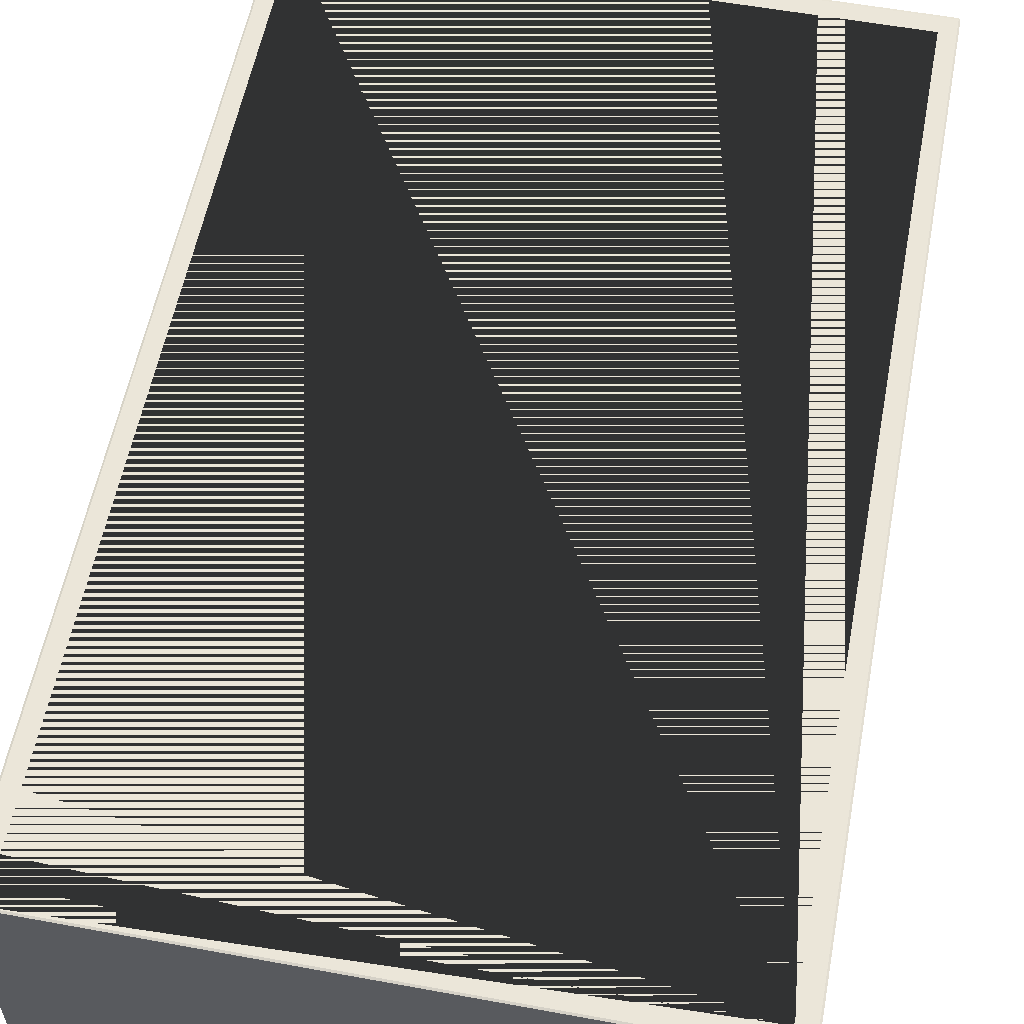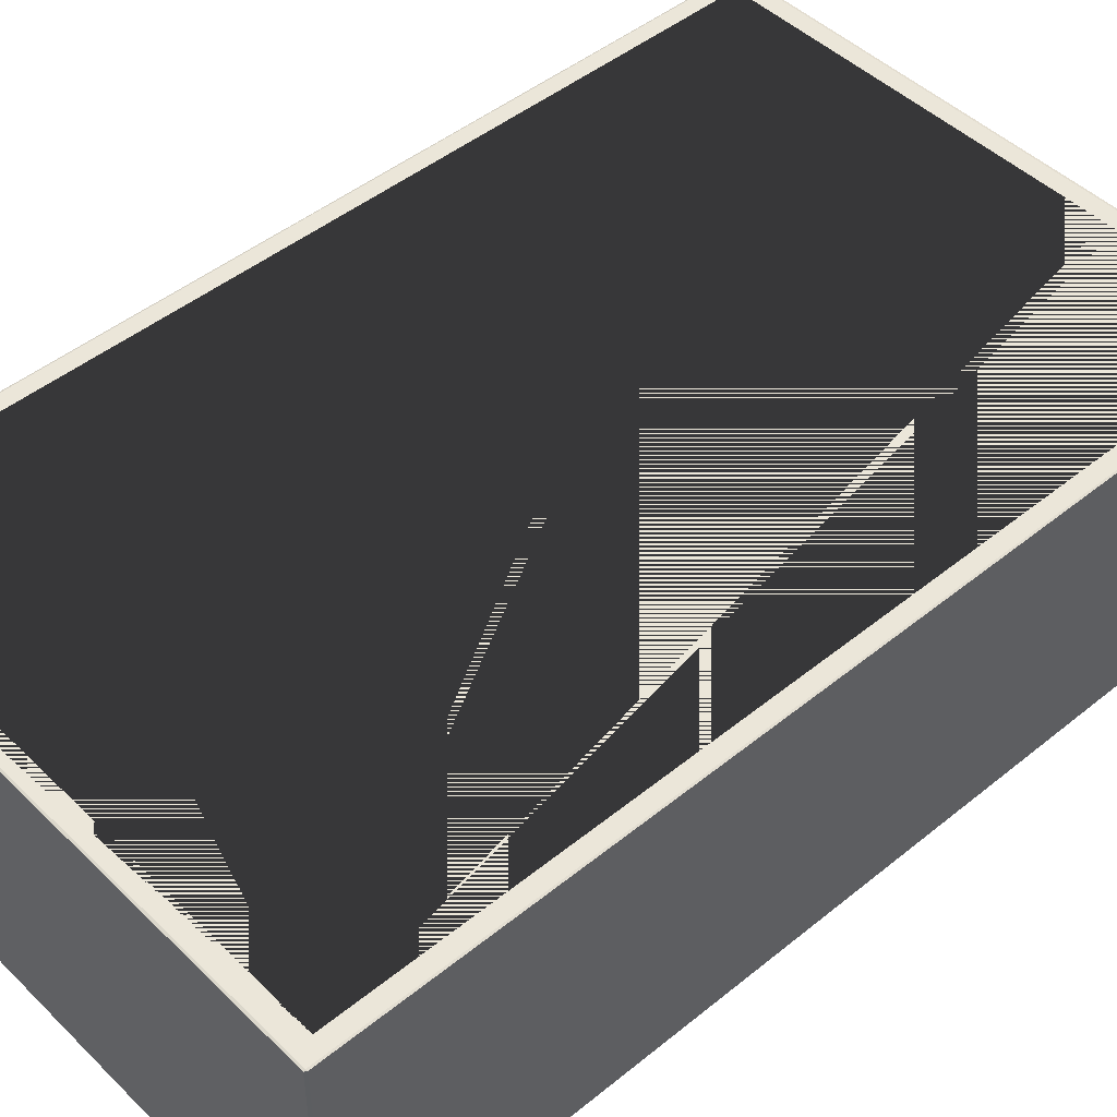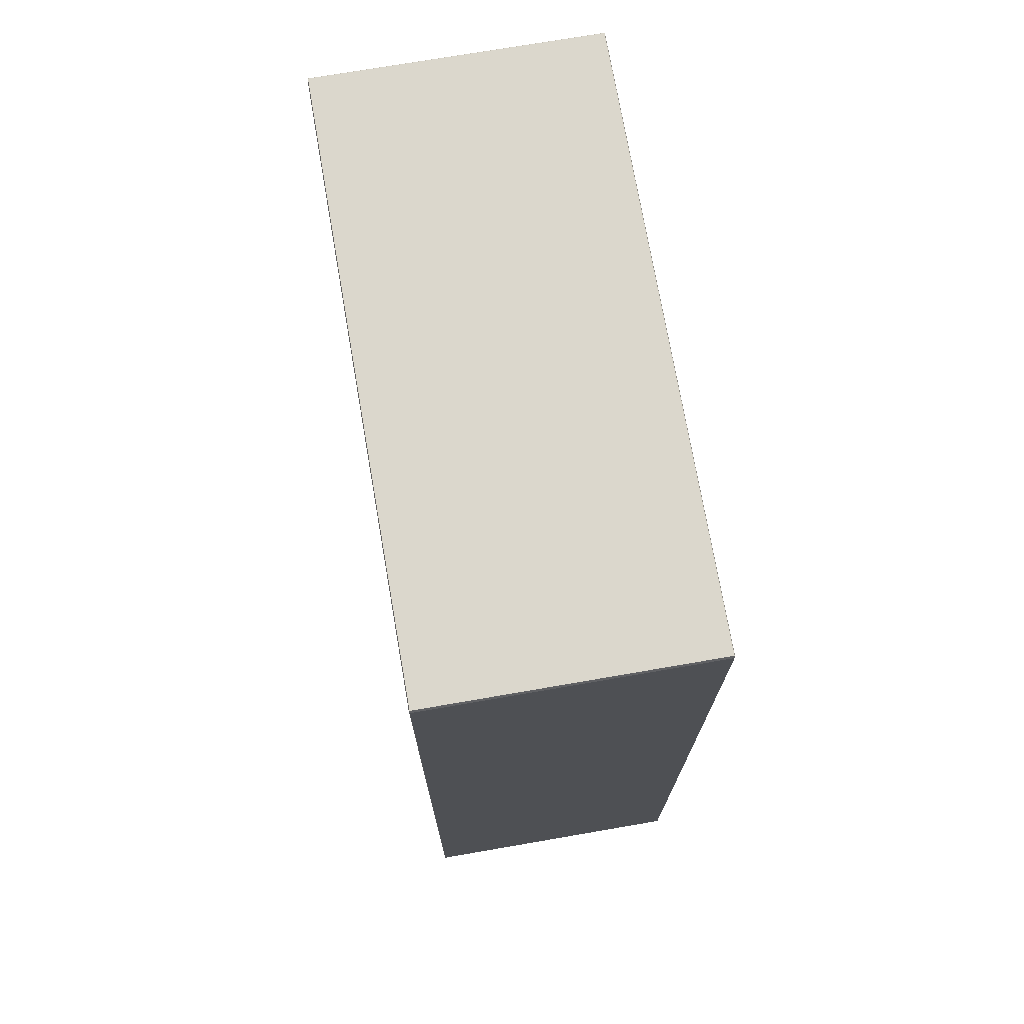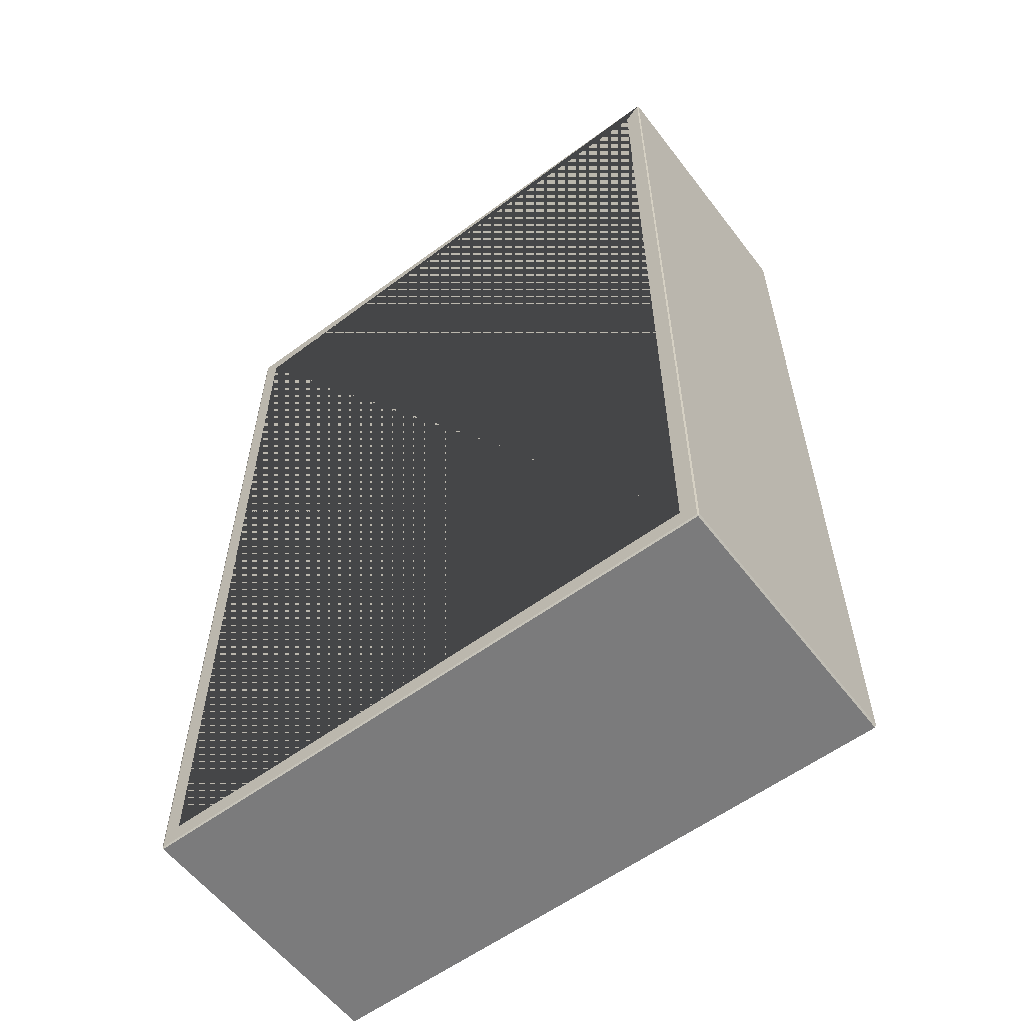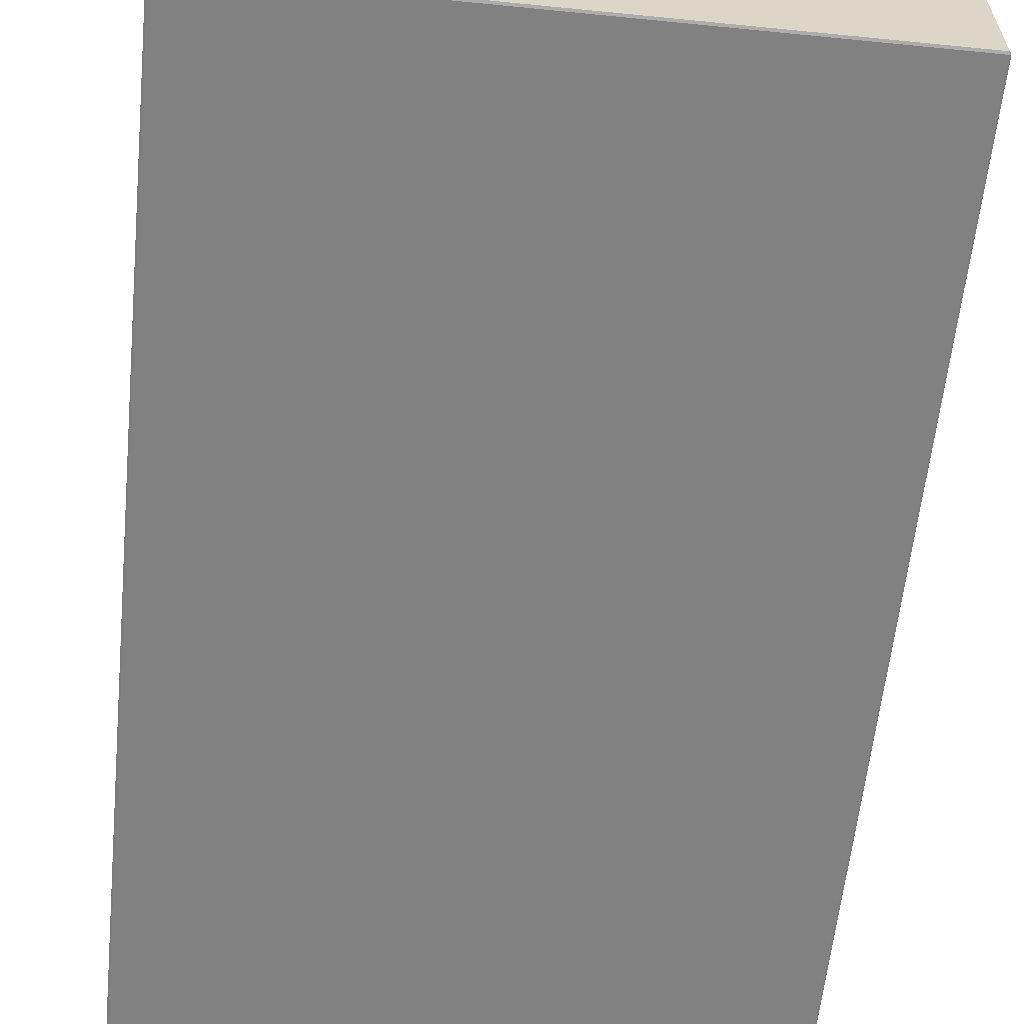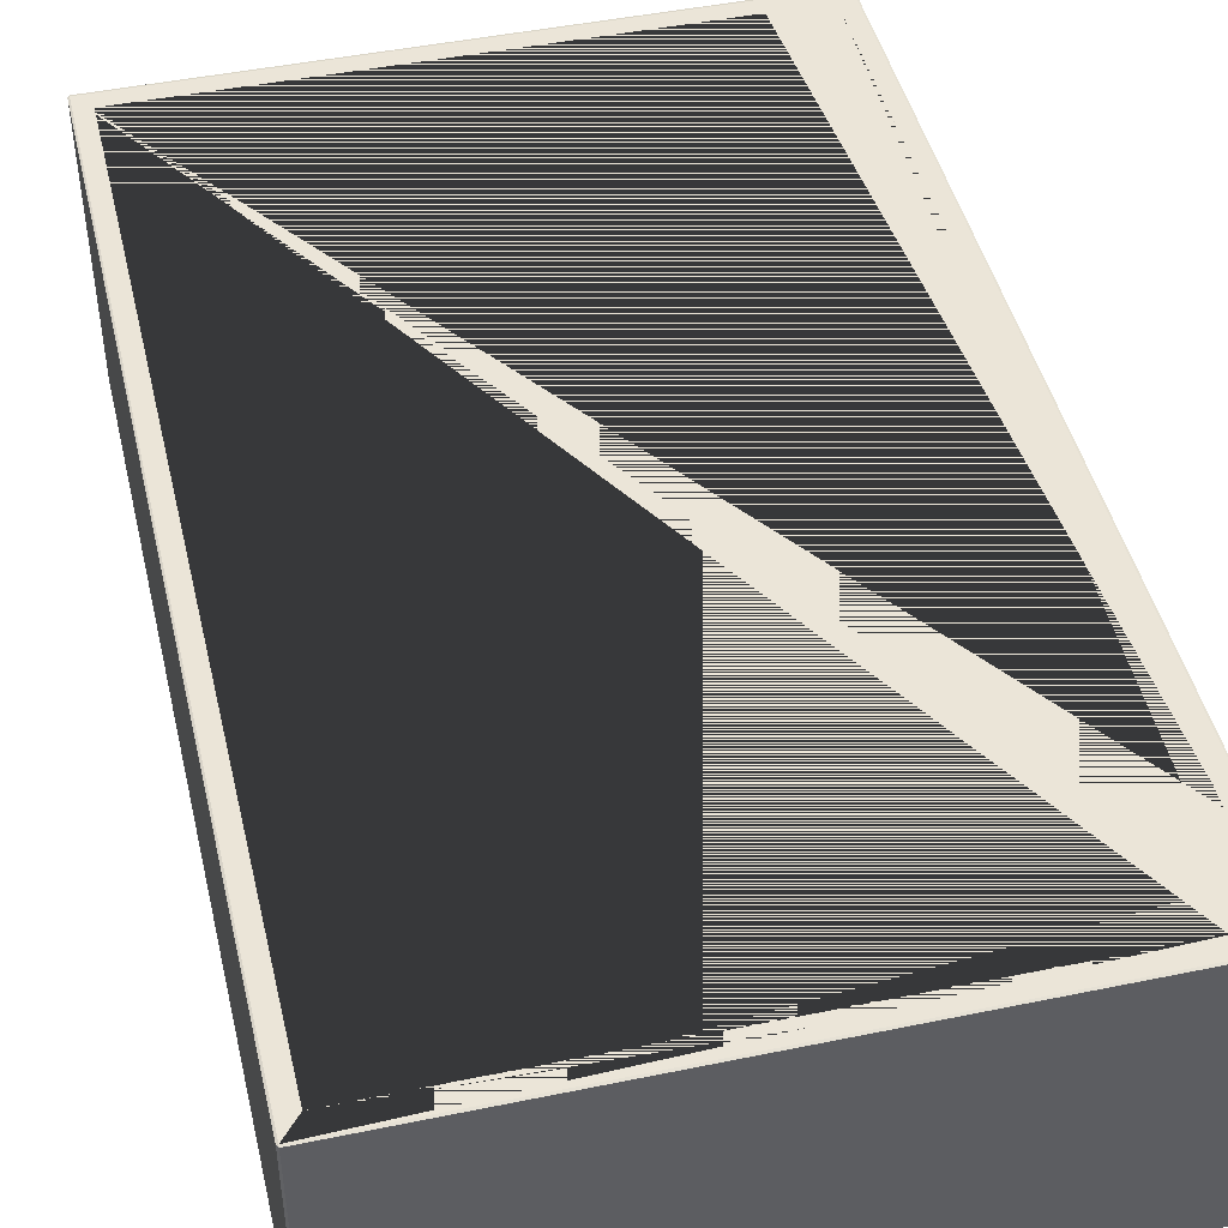
<metadata>
{"format":"obj","ext":"obj","renderer":"f3d","projection":"perspective","resolution":1024,"background":"white","views":[{"elev":57.2,"azim":10.8,"up":"+Y"},{"elev":47.1,"azim":47.5,"up":"+Y"},{"elev":73.2,"azim":-99.8,"up":"+Z"},{"elev":-58.4,"azim":-142.8,"up":"+Z"},{"elev":-60.4,"azim":174.2,"up":"+Y"},{"elev":45.9,"azim":-13.3,"up":"+Y"}]}
</metadata>
<code>
o Cube
v -2.148 -0.995 3.444
v -2.159 -0.995 3.427
v -2.148 -1 3.427
v -2.02 -0.8353 3.265
v -2.009 -0.8353 3.283
v -2.009 -0.8403 3.265
v -2.148 0.995 3.444
v -2.148 1 3.431
v -2.159 0.995 3.427
v -2.159 -0.995 -3.427
v -2.148 -0.995 -3.444
v -2.148 -1 -3.427
v -2.02 -0.8353 -3.265
v -2.009 -0.8403 -3.265
v -2.009 -0.8353 -3.283
v -2.159 0.995 -3.427
v -2.148 1 -3.427
v -2.148 0.995 -3.444
v 2.148 -1 3.427
v 2.159 -0.995 3.427
v 2.148 -0.995 3.444
v 2.009 -0.8403 3.265
v 2.009 -0.8353 3.283
v 2.02 -0.8353 3.265
v 2.148 0.995 3.444
v 2.159 0.995 3.427
v 2.148 1 3.431
v 2.159 -0.995 -3.427
v 2.148 -1 -3.427
v 2.148 -0.995 -3.444
v 2.009 -0.8403 -3.265
v 2.02 -0.8353 -3.265
v 2.009 -0.8353 -3.283
v 2.159 0.995 -3.427
v 2.148 0.995 -3.444
v 2.148 1 -3.427
v 2.032 1 -3.3
v 2.009 0.995 -3.283
v 2.02 0.995 -3.265
v -2.032 1 -3.3
v -2.02 0.995 -3.265
v -2.009 0.995 -3.283
v -2.009 0.995 3.283
v -2.02 0.995 3.265
v -2.032 1 3.296
v 2.009 0.995 3.283
v 2.032 1 3.296
v 2.02 0.995 3.265
f 12 29 19 3
f 42 15 33 38
f 32 24 48 39
f 2 9 16 10
f 14 6 22 31
f 11 18 35 30
f 45 8 27 47
f 47 27 36 17 8 45 40 37
f 28 34 26 20
f 44 4 13 41
f 23 5 43 46
f 1 2 3
f 4 5 6
f 7 8 9
f 10 11 12
f 13 14 15
f 16 17 18
f 19 20 21
f 22 23 24
f 25 26 27
f 28 29 30
f 31 32 33
f 34 35 36
f 37 38 39
f 40 41 42
f 43 44 45
f 46 47 48
f 30 35 34 28
f 1 7 9 2
f 2 10 12 3
f 6 14 13 4
f 8 17 16 9
f 3 19 21 1
f 5 23 22 6
f 20 26 25 21
f 11 30 29 12
f 14 31 33 15
f 17 36 35 18
f 37 40 42 38
f 45 47 46 43
f 32 39 38 33
f 23 46 48 24
f 19 29 28 20
f 15 42 41 13
f 24 32 31 22
f 39 48 47 37
f 40 45 44 41
f 10 16 18 11
f 26 34 36 27
f 7 25 27 8
f 4 44 43 5
f 21 25 7 1
o Cube.002
v -1.959 -0.7989 3.209
v -1.959 -0.6429 3.209
v -1.959 -0.7989 -3.22
v -1.959 -0.6429 -3.22
v 1.959 -0.7989 3.209
v 1.959 -0.6429 3.209
v 1.959 -0.7989 -3.22
v 1.959 -0.6429 -3.22
f 49 50 52 51
f 51 52 56 55
f 55 56 54 53
f 53 54 50 49
f 51 55 53 49
f 56 52 50 54

</code>
